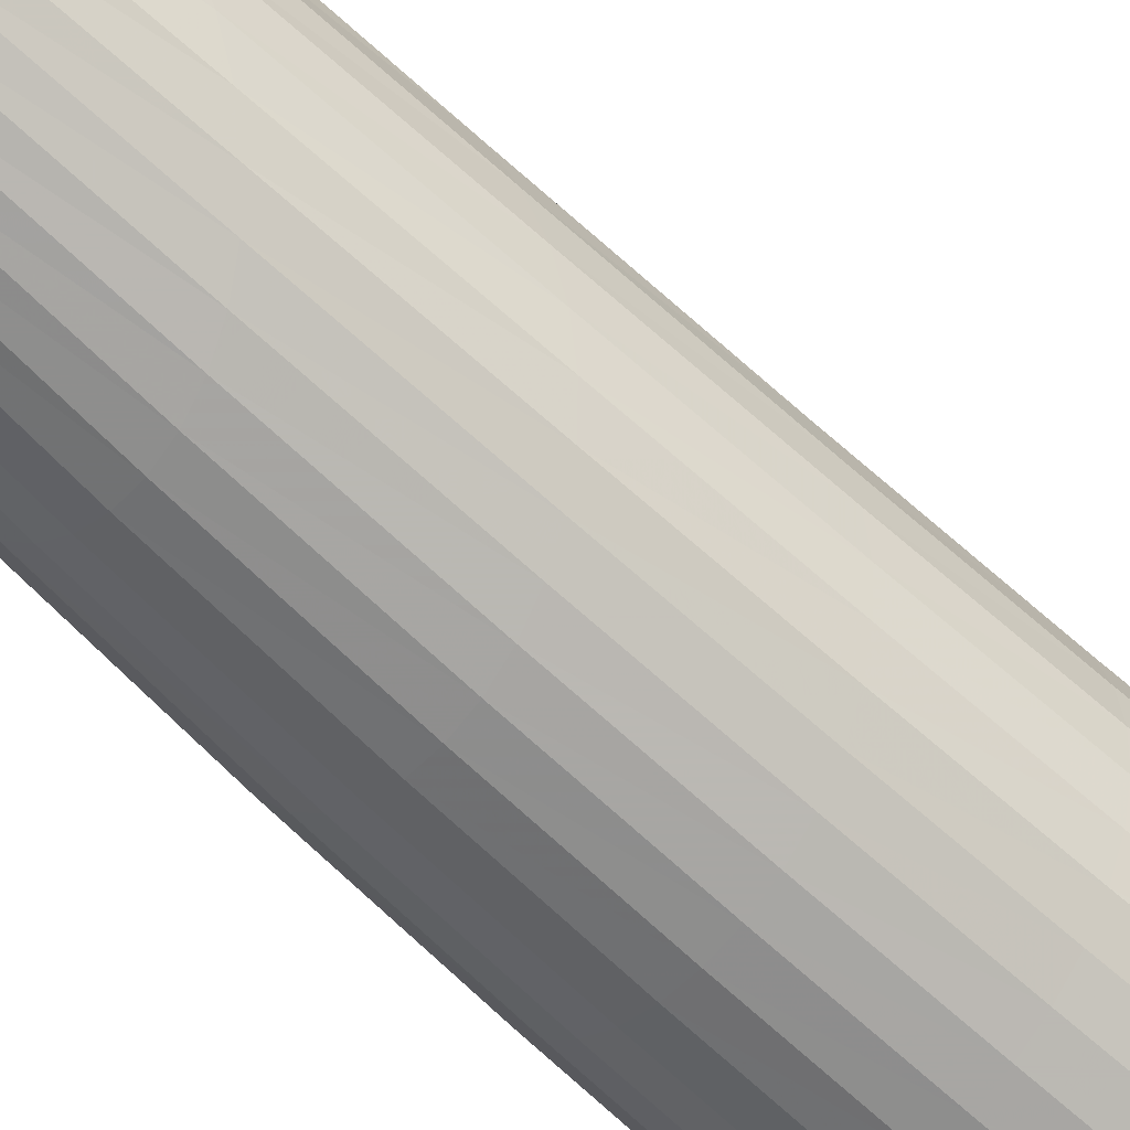
<metadata>
{"format":"obj","ext":"obj","renderer":"f3d","projection":"perspective","resolution":1024,"background":"white","views":[{"elev":-69.0,"azim":45.8,"up":"+Z"}]}
</metadata>
<code>
v -0.8169 0.0593 1.285
v -0.8173 0.05889 1.271
v -0.8201 0.0589 1.272
v -0.8226 0.05883 1.273
v -0.8247 0.0587 1.274
v -0.8265 0.05853 1.276
v -0.8277 0.05828 1.279
v -0.8284 0.05805 1.281
v -0.8288 0.05786 1.283
v -0.8288 0.0577 1.285
v -0.8284 0.05754 1.288
v -0.8276 0.05737 1.29
v -0.8264 0.05722 1.291
v -0.825 0.05707 1.293
v -0.8233 0.05693 1.294
v -0.8214 0.05682 1.295
v -0.8194 0.05674 1.296
v -0.8173 0.05668 1.296
v -0.8152 0.05665 1.296
v -0.8131 0.05667 1.296
v -0.8111 0.05673 1.295
v -0.8092 0.05683 1.294
v -0.8075 0.05694 1.292
v -0.8061 0.05708 1.29
v -0.8051 0.05723 1.288
v -0.8046 0.05742 1.285
v -0.8045 0.05763 1.283
v -0.8049 0.05785 1.28
v -0.8059 0.05808 1.278
v -0.8074 0.05833 1.276
v -0.8095 0.05856 1.274
v -0.8119 0.05871 1.272
v -0.8146 0.05882 1.272
v -0.8178 0.05038 1.267
v -0.8214 0.05048 1.268
v -0.8248 0.05055 1.269
v -0.8278 0.05056 1.271
v -0.8304 0.05053 1.273
v -0.8324 0.05045 1.276
v -0.8337 0.05036 1.279
v -0.8345 0.05026 1.282
v -0.8346 0.05016 1.286
v -0.8341 0.05004 1.289
v -0.8331 0.04991 1.292
v -0.8314 0.04977 1.295
v -0.8293 0.04962 1.297
v -0.8268 0.04948 1.299
v -0.824 0.04934 1.301
v -0.821 0.04921 1.301
v -0.8178 0.04911 1.302
v -0.8146 0.04903 1.302
v -0.8115 0.04898 1.301
v -0.8085 0.04896 1.299
v -0.8059 0.04898 1.298
v -0.8036 0.04902 1.295
v -0.8018 0.04908 1.292
v -0.8006 0.04915 1.289
v -0.8 0.04925 1.286
v -0.8001 0.04936 1.282
v -0.801 0.0495 1.279
v -0.8026 0.04965 1.275
v -0.8047 0.04981 1.273
v -0.8075 0.04997 1.27
v -0.8107 0.05012 1.268
v -0.8142 0.05026 1.267
v -0.8183 0.03964 1.266
v -0.8221 0.03978 1.267
v -0.8257 0.0399 1.268
v -0.829 0.04 1.27
v -0.8318 0.04006 1.272
v -0.8341 0.04009 1.275
v -0.8357 0.04009 1.278
v -0.8366 0.04007 1.282
v -0.8369 0.04002 1.286
v -0.8364 0.03995 1.289
v -0.8353 0.03986 1.293
v -0.8335 0.03975 1.296
v -0.8312 0.03962 1.299
v -0.8284 0.03948 1.301
v -0.8253 0.03933 1.302
v -0.8218 0.03919 1.304
v -0.8183 0.03906 1.304
v -0.8147 0.03894 1.304
v -0.8112 0.03884 1.303
v -0.808 0.03876 1.301
v -0.8051 0.03871 1.299
v -0.8027 0.03868 1.296
v -0.8008 0.03866 1.293
v -0.7996 0.03867 1.289
v -0.7992 0.0387 1.286
v -0.7994 0.03876 1.282
v -0.8004 0.03884 1.278
v -0.8022 0.03894 1.275
v -0.8045 0.03907 1.272
v -0.8075 0.0392 1.269
v -0.8108 0.03935 1.268
v -0.8145 0.03949 1.267
v -0.8188 0.02829 1.266
v -0.8225 0.02845 1.267
v -0.8262 0.02859 1.268
v -0.8295 0.02871 1.27
v -0.8324 0.0288 1.272
v -0.8347 0.02887 1.275
v -0.8364 0.02891 1.278
v -0.8374 0.02892 1.282
v -0.8377 0.0289 1.286
v -0.8373 0.02885 1.289
v -0.8362 0.02877 1.293
v -0.8344 0.02866 1.296
v -0.832 0.02854 1.299
v -0.8292 0.02839 1.301
v -0.8259 0.02824 1.303
v -0.8224 0.02809 1.304
v -0.8188 0.02794 1.304
v -0.8151 0.0278 1.304
v -0.8116 0.02767 1.303
v -0.8083 0.02757 1.301
v -0.8054 0.02748 1.299
v -0.8029 0.02743 1.296
v -0.8011 0.02739 1.293
v -0.8 0.02738 1.289
v -0.7995 0.02739 1.286
v -0.7998 0.02743 1.282
v -0.8009 0.0275 1.278
v -0.8027 0.0276 1.275
v -0.805 0.02771 1.272
v -0.808 0.02784 1.27
v -0.8113 0.02799 1.268
v -0.815 0.02814 1.267
v -0.8192 0.01674 1.266
v -0.823 0.01689 1.267
v -0.8266 0.01704 1.268
v -0.8299 0.01716 1.27
v -0.8327 0.01726 1.272
v -0.8351 0.01733 1.275
v -0.8368 0.01737 1.278
v -0.8378 0.01738 1.282
v -0.8382 0.01735 1.286
v -0.8378 0.01728 1.289
v -0.8366 0.01718 1.293
v -0.8349 0.01705 1.296
v -0.8325 0.0169 1.299
v -0.8297 0.01673 1.301
v -0.8265 0.01656 1.303
v -0.8229 0.01638 1.304
v -0.8193 0.01622 1.304
v -0.8156 0.01607 1.304
v -0.8121 0.01594 1.303
v -0.8088 0.01584 1.301
v -0.8059 0.01577 1.299
v -0.8035 0.01572 1.296
v -0.8017 0.0157 1.293
v -0.8006 0.0157 1.289
v -0.8002 0.01574 1.286
v -0.8005 0.0158 1.282
v -0.8016 0.01589 1.278
v -0.8033 0.016 1.275
v -0.8057 0.01612 1.272
v -0.8086 0.01627 1.27
v -0.8119 0.01642 1.268
v -0.8155 0.01658 1.267
v -0.8198 0.004974 1.267
v -0.8234 0.005129 1.267
v -0.827 0.005265 1.268
v -0.8302 0.005376 1.27
v -0.8331 0.005452 1.272
v -0.8354 0.005488 1.275
v -0.8371 0.005486 1.279
v -0.8381 0.005436 1.282
v -0.8384 0.005336 1.286
v -0.838 0.005194 1.289
v -0.8369 0.005011 1.293
v -0.8352 0.0048 1.296
v -0.8329 0.004569 1.299
v -0.8301 0.004328 1.301
v -0.8269 0.00409 1.303
v -0.8234 0.003867 1.304
v -0.8199 0.003671 1.304
v -0.8163 0.003511 1.304
v -0.8128 0.003395 1.303
v -0.8096 0.003328 1.301
v -0.8067 0.003311 1.299
v -0.8044 0.003346 1.296
v -0.8026 0.003416 1.293
v -0.8015 0.003507 1.289
v -0.8011 0.003631 1.286
v -0.8014 0.00377 1.282
v -0.8024 0.003928 1.278
v -0.8041 0.004096 1.275
v -0.8064 0.00427 1.272
v -0.8093 0.004448 1.27
v -0.8125 0.004628 1.268
v -0.8161 0.004805 1.267
v -0.8203 -0.007274 1.267
v -0.8239 -0.007114 1.268
v -0.8274 -0.006992 1.269
v -0.8305 -0.006916 1.27
v -0.8333 -0.00689 1.273
v -0.8356 -0.006921 1.275
v -0.8372 -0.00701 1.279
v -0.8382 -0.00716 1.282
v -0.8386 -0.007373 1.286
v -0.8382 -0.007649 1.289
v -0.8371 -0.007977 1.293
v -0.8354 -0.00834 1.296
v -0.8332 -0.008722 1.298
v -0.8305 -0.009105 1.301
v -0.8274 -0.009469 1.302
v -0.824 -0.009794 1.303
v -0.8205 -0.01006 1.304
v -0.817 -0.01026 1.303
v -0.8136 -0.01037 1.302
v -0.8104 -0.01039 1.301
v -0.8077 -0.01032 1.299
v -0.8054 -0.01018 1.296
v -0.8036 -0.009972 1.293
v -0.8025 -0.009713 1.289
v -0.8021 -0.009418 1.286
v -0.8024 -0.009115 1.282
v -0.8034 -0.00881 1.279
v -0.805 -0.008509 1.275
v -0.8073 -0.008219 1.273
v -0.8101 -0.007946 1.27
v -0.8132 -0.007695 1.269
v -0.8167 -0.00747 1.268
v -0.8209 -0.02025 1.268
v -0.8244 -0.02007 1.268
v -0.8278 -0.01996 1.269
v -0.8309 -0.01992 1.271
v -0.8336 -0.01997 1.273
v -0.8358 -0.02011 1.276
v -0.8375 -0.02034 1.279
v -0.8385 -0.02067 1.282
v -0.8388 -0.02108 1.286
v -0.8384 -0.02157 1.289
v -0.8374 -0.02214 1.292
v -0.8358 -0.02276 1.295
v -0.8336 -0.0234 1.298
v -0.8309 -0.02403 1.3
v -0.8279 -0.02462 1.302
v -0.8246 -0.02514 1.303
v -0.8212 -0.02555 1.303
v -0.8177 -0.02582 1.303
v -0.8144 -0.02594 1.302
v -0.8113 -0.0259 1.3
v -0.8086 -0.02571 1.298
v -0.8064 -0.02538 1.296
v -0.8047 -0.02494 1.293
v -0.8036 -0.02442 1.289
v -0.8031 -0.02385 1.286
v -0.8034 -0.02326 1.282
v -0.8044 -0.02269 1.279
v -0.806 -0.02215 1.276
v -0.8082 -0.02165 1.273
v -0.8109 -0.0212 1.271
v -0.814 -0.02082 1.269
v -0.8174 -0.0205 1.268
v -0.8216 -0.03435 1.268
v -0.825 -0.03412 1.268
v -0.8283 -0.03401 1.269
v -0.8313 -0.03403 1.271
v -0.834 -0.03418 1.273
v -0.8362 -0.03448 1.276
v -0.8378 -0.03491 1.279
v -0.8387 -0.03548 1.282
v -0.839 -0.03618 1.286
v -0.8387 -0.03701 1.289
v -0.8377 -0.03794 1.292
v -0.8361 -0.03895 1.295
v -0.834 -0.03999 1.298
v -0.8314 -0.04101 1.3
v -0.8284 -0.04196 1.302
v -0.8252 -0.04279 1.303
v -0.8218 -0.04343 1.303
v -0.8185 -0.04384 1.303
v -0.8152 -0.044 1.302
v -0.8122 -0.0439 1.3
v -0.8095 -0.04353 1.298
v -0.8073 -0.04294 1.295
v -0.8056 -0.04216 1.292
v -0.8046 -0.04125 1.289
v -0.8042 -0.04025 1.286
v -0.8044 -0.03924 1.282
v -0.8054 -0.03826 1.279
v -0.807 -0.03734 1.276
v -0.8091 -0.03651 1.273
v -0.8118 -0.03579 1.271
v -0.8148 -0.03519 1.269
v -0.8181 -0.03471 1.268
v -0.8222 -0.05005 1.268
v -0.8256 -0.04973 1.269
v -0.8288 -0.04961 1.27
v -0.8317 -0.0497 1.271
v -0.8343 -0.04998 1.274
v -0.8364 -0.05048 1.276
v -0.838 -0.05119 1.279
v -0.8389 -0.0521 1.282
v -0.8393 -0.05321 1.286
v -0.8389 -0.0545 1.289
v -0.838 -0.05594 1.292
v -0.8364 -0.0575 1.295
v -0.8344 -0.0591 1.298
v -0.8318 -0.06068 1.3
v -0.8289 -0.06215 1.301
v -0.8258 -0.06342 1.302
v -0.8225 -0.06442 1.303
v -0.8192 -0.06506 1.302
v -0.816 -0.0653 1.302
v -0.813 -0.06513 1.3
v -0.8104 -0.06455 1.298
v -0.8082 -0.06361 1.295
v -0.8065 -0.06237 1.292
v -0.8055 -0.06092 1.289
v -0.8051 -0.05933 1.286
v -0.8054 -0.05771 1.282
v -0.8064 -0.05613 1.279
v -0.8079 -0.05467 1.276
v -0.81 -0.05336 1.273
v -0.8126 -0.05223 1.271
v -0.8156 -0.0513 1.27
v -0.8188 -0.05057 1.269
v -0.8228 -0.06798 1.269
v -0.826 -0.06753 1.269
v -0.8291 -0.06739 1.27
v -0.832 -0.06753 1.272
v -0.8345 -0.06798 1.274
v -0.8365 -0.06871 1.277
v -0.838 -0.06975 1.279
v -0.8389 -0.07107 1.283
v -0.8393 -0.07267 1.286
v -0.839 -0.07452 1.289
v -0.8381 -0.07659 1.292
v -0.8366 -0.07883 1.295
v -0.8346 -0.08113 1.297
v -0.8321 -0.08341 1.3
v -0.8293 -0.08554 1.301
v -0.8263 -0.0874 1.302
v -0.8231 -0.08887 1.303
v -0.8198 -0.08983 1.302
v -0.8167 -0.09021 1.301
v -0.8137 -0.08999 1.3
v -0.8111 -0.08917 1.298
v -0.809 -0.08783 1.295
v -0.8074 -0.08603 1.292
v -0.8064 -0.08391 1.289
v -0.8061 -0.08159 1.286
v -0.8064 -0.07921 1.282
v -0.8074 -0.0769 1.279
v -0.8089 -0.07474 1.276
v -0.811 -0.07281 1.274
v -0.8135 -0.07115 1.272
v -0.8164 -0.06978 1.27
v -0.8195 -0.06873 1.269
v -0.8233 -0.08859 1.27
v -0.8263 -0.088 1.27
v -0.8292 -0.0878 1.271
v -0.8319 -0.08799 1.273
v -0.8342 -0.08858 1.275
v -0.8361 -0.08955 1.277
v -0.8376 -0.0909 1.28
v -0.8385 -0.09263 1.283
v -0.8388 -0.09473 1.286
v -0.8386 -0.09716 1.289
v -0.8378 -0.09989 1.292
v -0.8364 -0.1028 1.295
v -0.8346 -0.1059 1.297
v -0.8323 -0.109 1.299
v -0.8296 -0.1119 1.301
v -0.8267 -0.1144 1.302
v -0.8236 -0.1165 1.302
v -0.8204 -0.1178 1.302
v -0.8173 -0.1184 1.301
v -0.8144 -0.1182 1.3
v -0.8118 -0.1171 1.298
v -0.8097 -0.1153 1.295
v -0.8081 -0.1129 1.292
v -0.8072 -0.1101 1.289
v -0.807 -0.107 1.286
v -0.8074 -0.1037 1.283
v -0.8084 -0.1006 1.28
v -0.81 -0.09771 1.277
v -0.812 -0.0951 1.274
v -0.8145 -0.09286 1.272
v -0.8172 -0.09102 1.271
v -0.8202 -0.0896 1.27
v -0.8236 -0.1118 1.272
v -0.8264 -0.111 1.272
v -0.829 -0.1108 1.273
v -0.8314 -0.111 1.274
v -0.8335 -0.1117 1.276
v -0.8352 -0.1128 1.278
v -0.8365 -0.1144 1.28
v -0.8373 -0.1164 1.283
v -0.8377 -0.1189 1.286
v -0.8376 -0.1219 1.289
v -0.837 -0.1252 1.291
v -0.8359 -0.1289 1.294
v -0.8342 -0.1328 1.296
v -0.8321 -0.1366 1.298
v -0.8297 -0.1403 1.3
v -0.8269 -0.1437 1.301
v -0.824 -0.1465 1.302
v -0.8209 -0.1484 1.302
v -0.8178 -0.1493 1.301
v -0.815 -0.1491 1.299
v -0.8125 -0.1478 1.297
v -0.8104 -0.1455 1.295
v -0.809 -0.1424 1.292
v -0.8082 -0.1387 1.289
v -0.8081 -0.1348 1.286
v -0.8086 -0.1307 1.283
v -0.8097 -0.1267 1.28
v -0.8113 -0.1231 1.277
v -0.8132 -0.1198 1.275
v -0.8155 -0.117 1.274
v -0.8181 -0.1148 1.272
v -0.8208 -0.113 1.272
v -0.8238 -0.137 1.274
v -0.8261 -0.1361 1.274
v -0.8282 -0.1358 1.275
v -0.8302 -0.136 1.276
v -0.8319 -0.1367 1.278
v -0.8333 -0.1378 1.279
v -0.8345 -0.1395 1.281
v -0.8353 -0.1417 1.284
v -0.8357 -0.1444 1.286
v -0.8358 -0.1477 1.288
v -0.8354 -0.1514 1.291
v -0.8346 -0.1558 1.293
v -0.8334 -0.1606 1.295
v -0.8316 -0.1649 1.297
v -0.8295 -0.1692 1.299
v -0.827 -0.1728 1.3
v -0.8244 -0.1759 1.3
v -0.8216 -0.1778 1.3
v -0.8188 -0.1788 1.3
v -0.8162 -0.1786 1.298
v -0.8139 -0.1774 1.296
v -0.812 -0.1753 1.294
v -0.8107 -0.1721 1.291
v -0.8099 -0.1682 1.289
v -0.8098 -0.1639 1.286
v -0.8104 -0.1591 1.283
v -0.8115 -0.1543 1.281
v -0.8131 -0.1499 1.279
v -0.8149 -0.146 1.277
v -0.8169 -0.1429 1.275
v -0.8191 -0.1403 1.275
v -0.8214 -0.1384 1.274
v -0.8239 -0.1628 1.278
v -0.8254 -0.1621 1.278
v -0.8268 -0.1618 1.279
v -0.8281 -0.1619 1.28
v -0.8292 -0.1624 1.281
v -0.8301 -0.1633 1.282
v -0.8308 -0.1646 1.283
v -0.8313 -0.1663 1.284
v -0.8316 -0.1683 1.286
v -0.8317 -0.1706 1.287
v -0.8315 -0.1732 1.289
v -0.831 -0.1762 1.29
v -0.8302 -0.179 1.292
v -0.8292 -0.1818 1.293
v -0.8279 -0.1846 1.294
v -0.8264 -0.187 1.295
v -0.8247 -0.1887 1.295
v -0.8229 -0.19 1.295
v -0.8211 -0.1906 1.295
v -0.8194 -0.1905 1.294
v -0.818 -0.1899 1.293
v -0.8168 -0.1886 1.291
v -0.8159 -0.1867 1.289
v -0.8155 -0.1844 1.288
v -0.8154 -0.1815 1.286
v -0.8158 -0.1785 1.284
v -0.8164 -0.1755 1.283
v -0.8172 -0.1727 1.281
v -0.8183 -0.1699 1.28
v -0.8195 -0.1675 1.279
v -0.8209 -0.1656 1.279
v -0.8224 -0.164 1.278
v -0.8241 -0.1796 1.286
g Group3654
f 1 2 3
f 1 3 4
f 1 4 5
f 1 5 6
f 1 6 7
f 1 7 8
f 1 8 9
f 1 9 10
f 1 10 11
f 1 11 12
f 1 12 13
f 1 13 14
f 1 14 15
f 1 15 16
f 1 16 17
f 1 17 18
f 1 18 19
f 1 19 20
f 1 20 21
f 1 21 22
f 1 22 23
f 1 23 24
f 1 24 25
f 1 25 26
f 1 26 27
f 1 27 28
f 1 28 29
f 1 29 30
f 1 30 31
f 1 31 32
f 1 32 33
f 1 33 2
f 2 34 35 3
f 3 35 36 4
f 4 36 37 5
f 5 37 38 6
f 6 38 39 7
f 7 39 40 8
f 8 40 41 9
f 9 41 42 10
f 10 42 43 11
f 11 43 44 12
f 12 44 45 13
f 13 45 46 14
f 14 46 47 15
f 15 47 48 16
f 16 48 49 17
f 17 49 50 18
f 18 50 51 19
f 19 51 52 20
f 20 52 53 21
f 21 53 54 22
f 22 54 55 23
f 23 55 56 24
f 24 56 57 25
f 25 57 58 26
f 26 58 59 27
f 27 59 60 28
f 28 60 61 29
f 29 61 62 30
f 30 62 63 31
f 31 63 64 32
f 32 64 65 33
f 33 65 34 2
f 34 66 67 35
f 35 67 68 36
f 36 68 69 37
f 37 69 70 38
f 38 70 71 39
f 39 71 72 40
f 40 72 73 41
f 41 73 74 42
f 42 74 75 43
f 43 75 76 44
f 44 76 77 45
f 45 77 78 46
f 46 78 79 47
f 47 79 80 48
f 48 80 81 49
f 49 81 82 50
f 50 82 83 51
f 51 83 84 52
f 52 84 85 53
f 53 85 86 54
f 54 86 87 55
f 55 87 88 56
f 56 88 89 57
f 57 89 90 58
f 58 90 91 59
f 59 91 92 60
f 60 92 93 61
f 61 93 94 62
f 62 94 95 63
f 63 95 96 64
f 64 96 97 65
f 65 97 66 34
f 66 98 99 67
f 67 99 100 68
f 68 100 101 69
f 69 101 102 70
f 70 102 103 71
f 71 103 104 72
f 72 104 105 73
f 73 105 106 74
f 74 106 107 75
f 75 107 108 76
f 76 108 109 77
f 77 109 110 78
f 78 110 111 79
f 79 111 112 80
f 80 112 113 81
f 81 113 114 82
f 82 114 115 83
f 83 115 116 84
f 84 116 117 85
f 85 117 118 86
f 86 118 119 87
f 87 119 120 88
f 88 120 121 89
f 89 121 122 90
f 90 122 123 91
f 91 123 124 92
f 92 124 125 93
f 93 125 126 94
f 94 126 127 95
f 95 127 128 96
f 96 128 129 97
f 97 129 98 66
f 98 130 131 99
f 99 131 132 100
f 100 132 133 101
f 101 133 134 102
f 102 134 135 103
f 103 135 136 104
f 104 136 137 105
f 105 137 138 106
f 106 138 139 107
f 107 139 140 108
f 108 140 141 109
f 109 141 142 110
f 110 142 143 111
f 111 143 144 112
f 112 144 145 113
f 113 145 146 114
f 114 146 147 115
f 115 147 148 116
f 116 148 149 117
f 117 149 150 118
f 118 150 151 119
f 119 151 152 120
f 120 152 153 121
f 121 153 154 122
f 122 154 155 123
f 123 155 156 124
f 124 156 157 125
f 125 157 158 126
f 126 158 159 127
f 127 159 160 128
f 128 160 161 129
f 129 161 130 98
f 130 162 163 131
f 131 163 164 132
f 132 164 165 133
f 133 165 166 134
f 134 166 167 135
f 135 167 168 136
f 136 168 169 137
f 137 169 170 138
f 138 170 171 139
f 139 171 172 140
f 140 172 173 141
f 141 173 174 142
f 142 174 175 143
f 143 175 176 144
f 144 176 177 145
f 145 177 178 146
f 146 178 179 147
f 147 179 180 148
f 148 180 181 149
f 149 181 182 150
f 150 182 183 151
f 151 183 184 152
f 152 184 185 153
f 153 185 186 154
f 154 186 187 155
f 155 187 188 156
f 156 188 189 157
f 157 189 190 158
f 158 190 191 159
f 159 191 192 160
f 160 192 193 161
f 161 193 162 130
f 162 194 195 163
f 163 195 196 164
f 164 196 197 165
f 165 197 198 166
f 166 198 199 167
f 167 199 200 168
f 168 200 201 169
f 169 201 202 170
f 170 202 203 171
f 171 203 204 172
f 172 204 205 173
f 173 205 206 174
f 174 206 207 175
f 175 207 208 176
f 176 208 209 177
f 177 209 210 178
f 178 210 211 179
f 179 211 212 180
f 180 212 213 181
f 181 213 214 182
f 182 214 215 183
f 183 215 216 184
f 184 216 217 185
f 185 217 218 186
f 186 218 219 187
f 187 219 220 188
f 188 220 221 189
f 189 221 222 190
f 190 222 223 191
f 191 223 224 192
f 192 224 225 193
f 193 225 194 162
f 194 226 227 195
f 195 227 228 196
f 196 228 229 197
f 197 229 230 198
f 198 230 231 199
f 199 231 232 200
f 200 232 233 201
f 201 233 234 202
f 202 234 235 203
f 203 235 236 204
f 204 236 237 205
f 205 237 238 206
f 206 238 239 207
f 207 239 240 208
f 208 240 241 209
f 209 241 242 210
f 210 242 243 211
f 211 243 244 212
f 212 244 245 213
f 213 245 246 214
f 214 246 247 215
f 215 247 248 216
f 216 248 249 217
f 217 249 250 218
f 218 250 251 219
f 219 251 252 220
f 220 252 253 221
f 221 253 254 222
f 222 254 255 223
f 223 255 256 224
f 224 256 257 225
f 225 257 226 194
f 226 258 259 227
f 227 259 260 228
f 228 260 261 229
f 229 261 262 230
f 230 262 263 231
f 231 263 264 232
f 232 264 265 233
f 233 265 266 234
f 234 266 267 235
f 235 267 268 236
f 236 268 269 237
f 237 269 270 238
f 238 270 271 239
f 239 271 272 240
f 240 272 273 241
f 241 273 274 242
f 242 274 275 243
f 243 275 276 244
f 244 276 277 245
f 245 277 278 246
f 246 278 279 247
f 247 279 280 248
f 248 280 281 249
f 249 281 282 250
f 250 282 283 251
f 251 283 284 252
f 252 284 285 253
f 253 285 286 254
f 254 286 287 255
f 255 287 288 256
f 256 288 289 257
f 257 289 258 226
f 258 290 291 259
f 259 291 292 260
f 260 292 293 261
f 261 293 294 262
f 262 294 295 263
f 263 295 296 264
f 264 296 297 265
f 265 297 298 266
f 266 298 299 267
f 267 299 300 268
f 268 300 301 269
f 269 301 302 270
f 270 302 303 271
f 271 303 304 272
f 272 304 305 273
f 273 305 306 274
f 274 306 307 275
f 275 307 308 276
f 276 308 309 277
f 277 309 310 278
f 278 310 311 279
f 279 311 312 280
f 280 312 313 281
f 281 313 314 282
f 282 314 315 283
f 283 315 316 284
f 284 316 317 285
f 285 317 318 286
f 286 318 319 287
f 287 319 320 288
f 288 320 321 289
f 289 321 290 258
f 290 322 323 291
f 291 323 324 292
f 292 324 325 293
f 293 325 326 294
f 294 326 327 295
f 295 327 328 296
f 296 328 329 297
f 297 329 330 298
f 298 330 331 299
f 299 331 332 300
f 300 332 333 301
f 301 333 334 302
f 302 334 335 303
f 303 335 336 304
f 304 336 337 305
f 305 337 338 306
f 306 338 339 307
f 307 339 340 308
f 308 340 341 309
f 309 341 342 310
f 310 342 343 311
f 311 343 344 312
f 312 344 345 313
f 313 345 346 314
f 314 346 347 315
f 315 347 348 316
f 316 348 349 317
f 317 349 350 318
f 318 350 351 319
f 319 351 352 320
f 320 352 353 321
f 321 353 322 290
f 322 354 355 323
f 323 355 356 324
f 324 356 357 325
f 325 357 358 326
f 326 358 359 327
f 327 359 360 328
f 328 360 361 329
f 329 361 362 330
f 330 362 363 331
f 331 363 364 332
f 332 364 365 333
f 333 365 366 334
f 334 366 367 335
f 335 367 368 336
f 336 368 369 337
f 337 369 370 338
f 338 370 371 339
f 339 371 372 340
f 340 372 373 341
f 341 373 374 342
f 342 374 375 343
f 343 375 376 344
f 344 376 377 345
f 345 377 378 346
f 346 378 379 347
f 347 379 380 348
f 348 380 381 349
f 349 381 382 350
f 350 382 383 351
f 351 383 384 352
f 352 384 385 353
f 353 385 354 322
f 354 386 387 355
f 355 387 388 356
f 356 388 389 357
f 357 389 390 358
f 358 390 391 359
f 359 391 392 360
f 360 392 393 361
f 361 393 394 362
f 362 394 395 363
f 363 395 396 364
f 364 396 397 365
f 365 397 398 366
f 366 398 399 367
f 367 399 400 368
f 368 400 401 369
f 369 401 402 370
f 370 402 403 371
f 371 403 404 372
f 372 404 405 373
f 373 405 406 374
f 374 406 407 375
f 375 407 408 376
f 376 408 409 377
f 377 409 410 378
f 378 410 411 379
f 379 411 412 380
f 380 412 413 381
f 381 413 414 382
f 382 414 415 383
f 383 415 416 384
f 384 416 417 385
f 385 417 386 354
f 386 418 419 387
f 387 419 420 388
f 388 420 421 389
f 389 421 422 390
f 390 422 423 391
f 391 423 424 392
f 392 424 425 393
f 393 425 426 394
f 394 426 427 395
f 395 427 428 396
f 396 428 429 397
f 397 429 430 398
f 398 430 431 399
f 399 431 432 400
f 400 432 433 401
f 401 433 434 402
f 402 434 435 403
f 403 435 436 404
f 404 436 437 405
f 405 437 438 406
f 406 438 439 407
f 407 439 440 408
f 408 440 441 409
f 409 441 442 410
f 410 442 443 411
f 411 443 444 412
f 412 444 445 413
f 413 445 446 414
f 414 446 447 415
f 415 447 448 416
f 416 448 449 417
f 417 449 418 386
f 418 450 451 419
f 419 451 452 420
f 420 452 453 421
f 421 453 454 422
f 422 454 455 423
f 423 455 456 424
f 424 456 457 425
f 425 457 458 426
f 426 458 459 427
f 427 459 460 428
f 428 460 461 429
f 429 461 462 430
f 430 462 463 431
f 431 463 464 432
f 432 464 465 433
f 433 465 466 434
f 434 466 467 435
f 435 467 468 436
f 436 468 469 437
f 437 469 470 438
f 438 470 471 439
f 439 471 472 440
f 440 472 473 441
f 441 473 474 442
f 442 474 475 443
f 443 475 476 444
f 444 476 477 445
f 445 477 478 446
f 446 478 479 447
f 447 479 480 448
f 448 480 481 449
f 449 481 450 418
f 450 482 451
f 451 482 452
f 452 482 453
f 453 482 454
f 454 482 455
f 455 482 456
f 456 482 457
f 457 482 458
f 458 482 459
f 459 482 460
f 460 482 461
f 461 482 462
f 462 482 463
f 463 482 464
f 464 482 465
f 465 482 466
f 466 482 467
f 467 482 468
f 468 482 469
f 469 482 470
f 470 482 471
f 471 482 472
f 472 482 473
f 473 482 474
f 474 482 475
f 475 482 476
f 476 482 477
f 477 482 478
f 478 482 479
f 479 482 480
f 480 482 481
f 481 482 450

</code>
